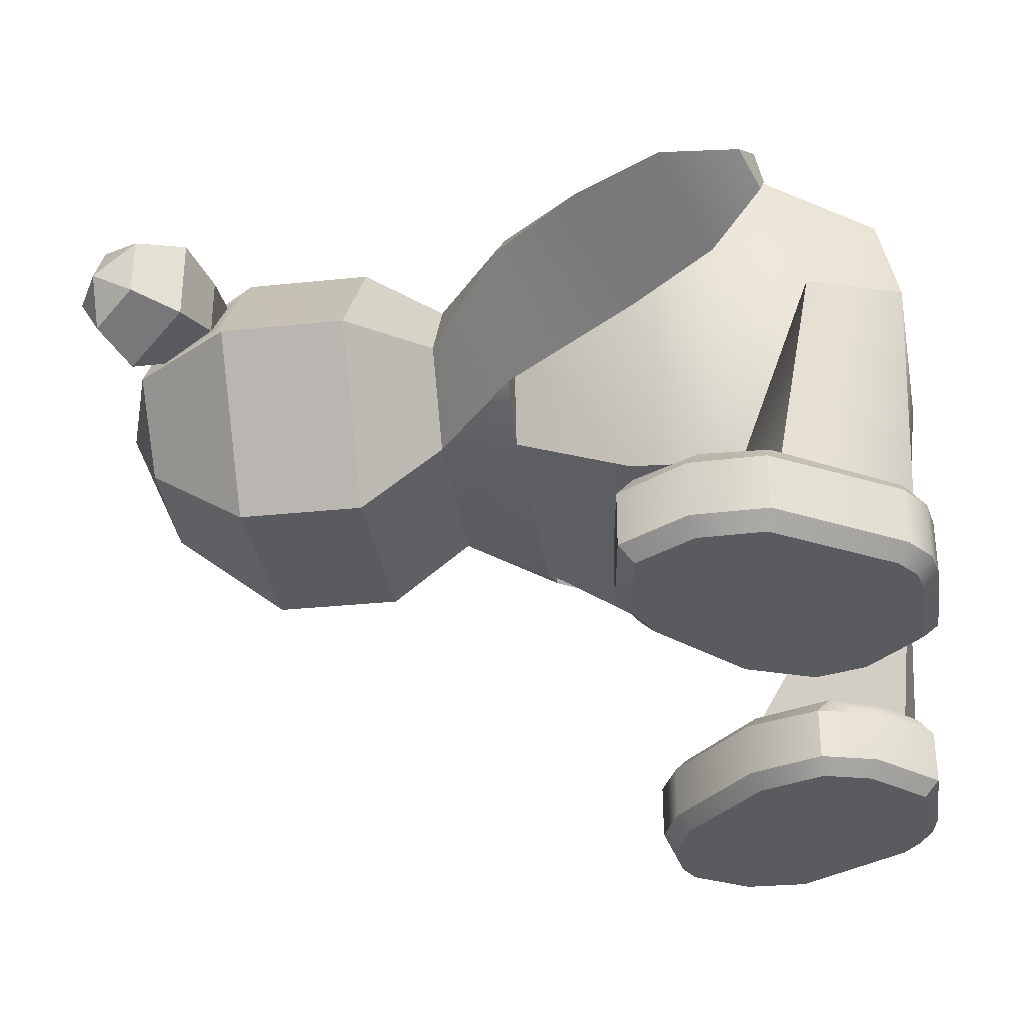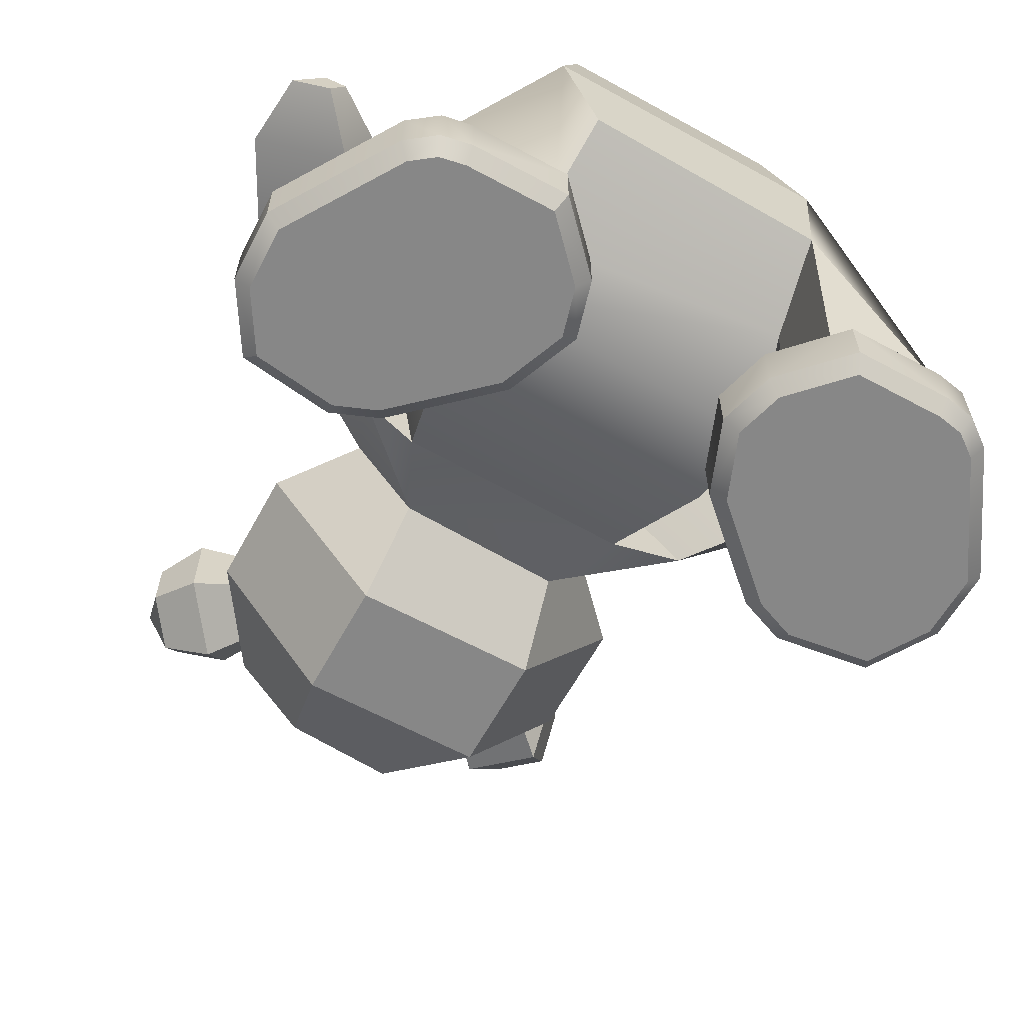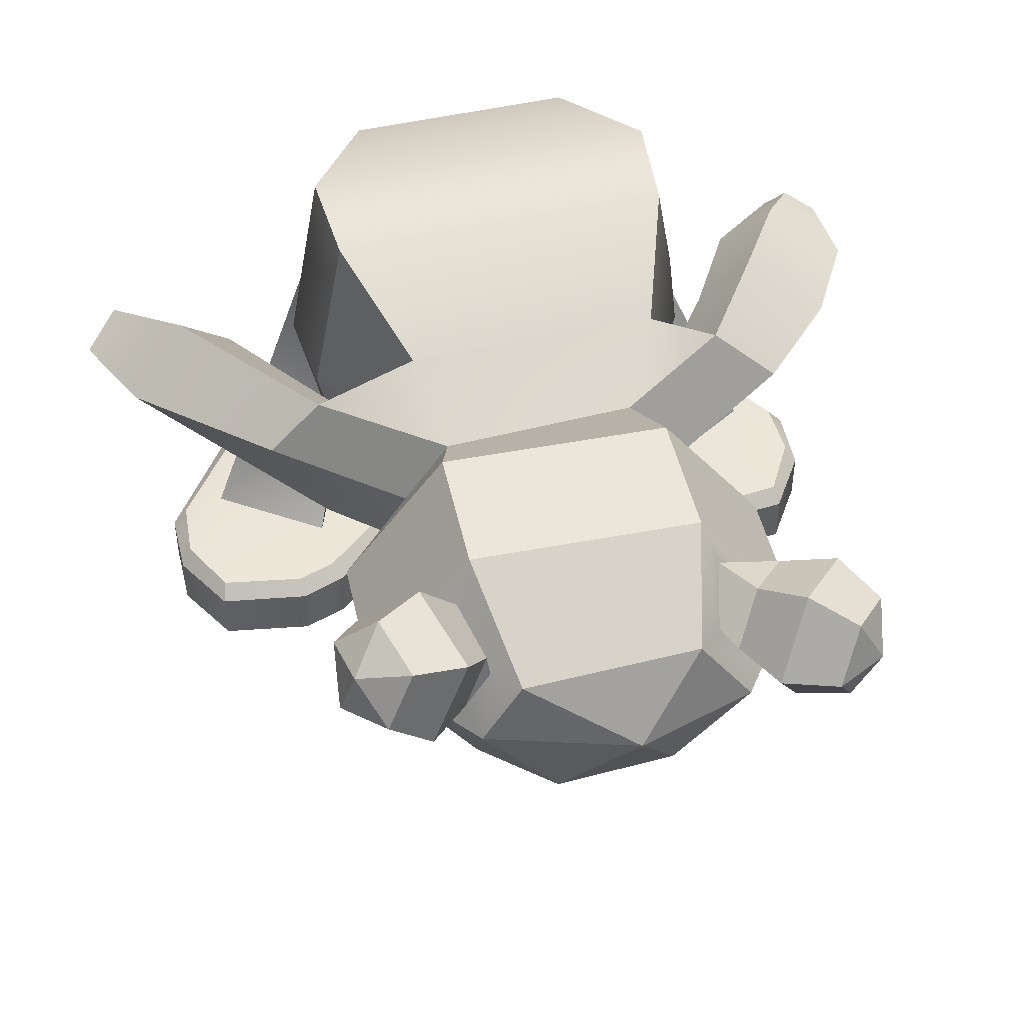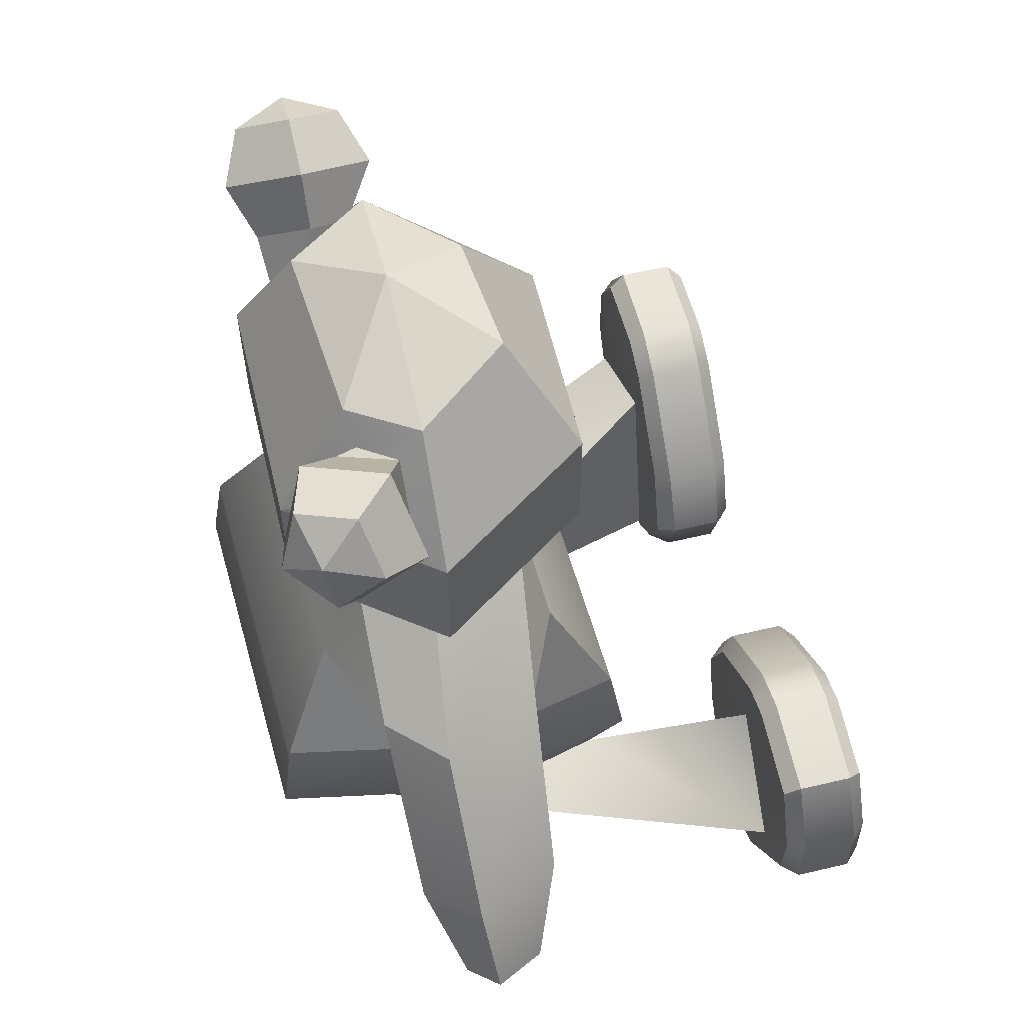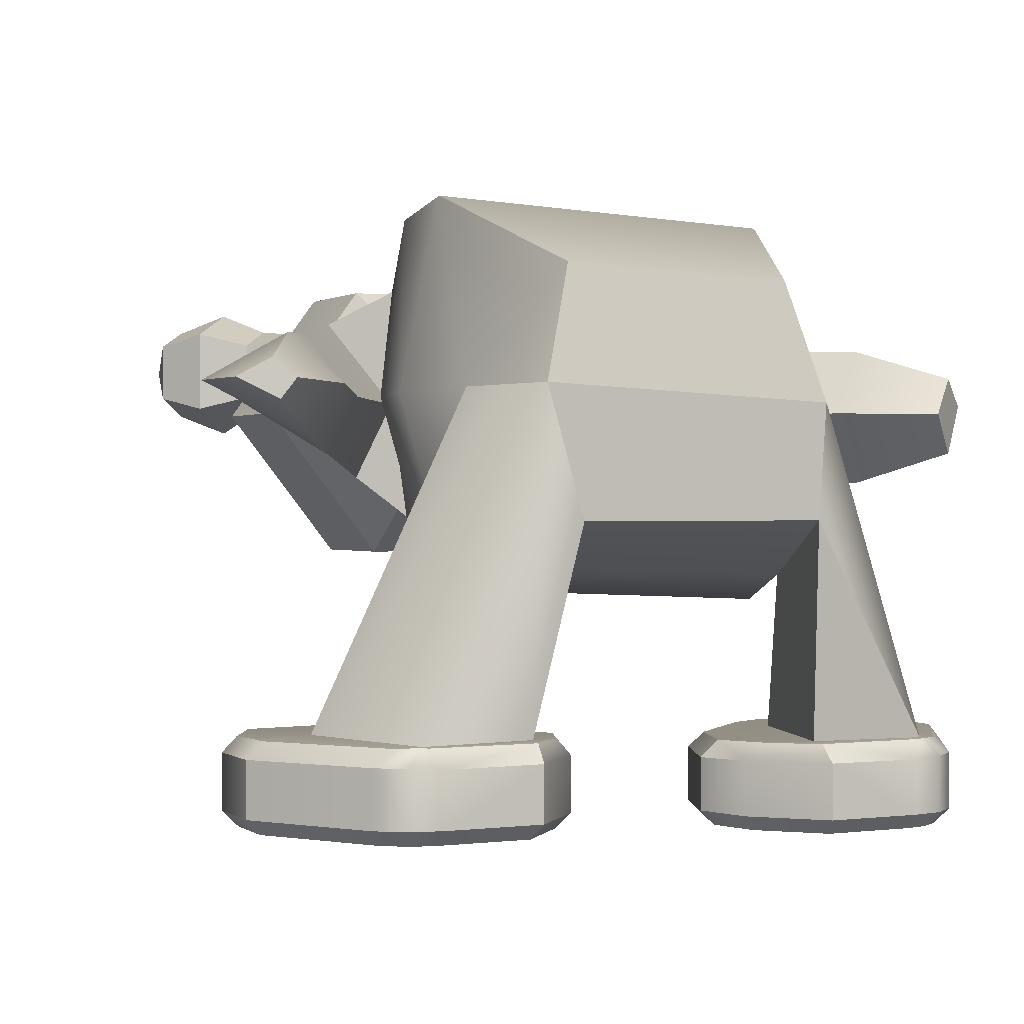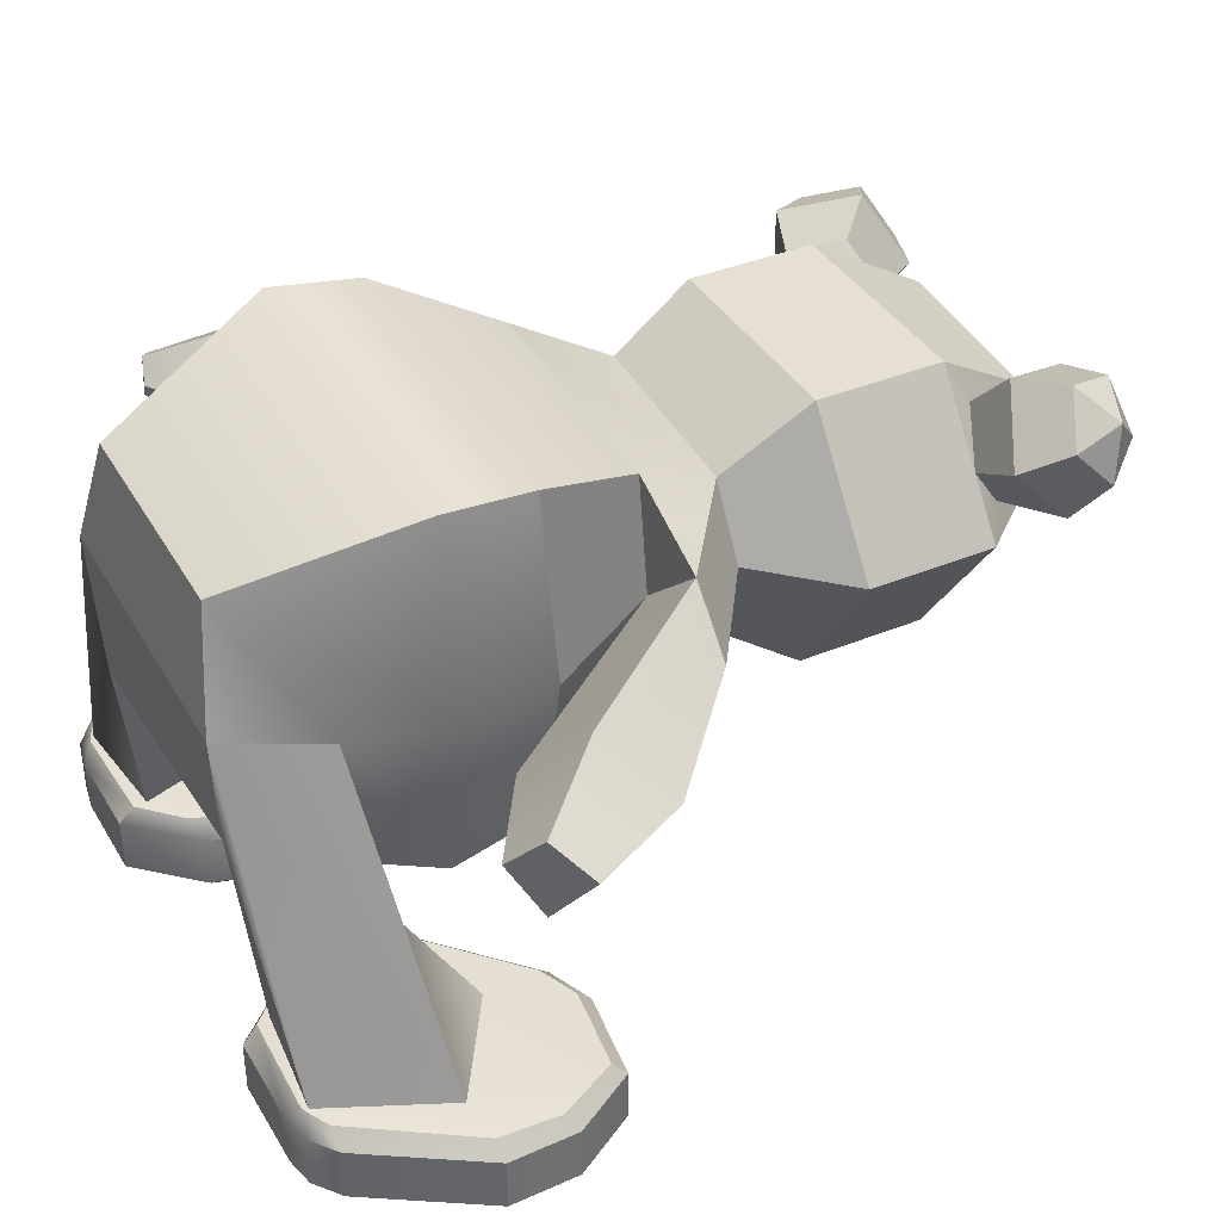
<metadata>
{"format":"obj","ext":"obj","renderer":"f3d","projection":"perspective","resolution":1024,"background":"white","views":[{"elev":-32.3,"azim":-81.7,"up":"+Z"},{"elev":-62.5,"azim":-28.7,"up":"+Z"},{"elev":46.8,"azim":167.7,"up":"+Z"},{"elev":60.3,"azim":76.5,"up":"+Y"},{"elev":0.3,"azim":-26.0,"up":"+Z"},{"elev":38.0,"azim":62.2,"up":"+Z"}]}
</metadata>
<code>
g default
v 0.8033 6.001 0.6253
v -0.8711 6.001 0.7602
v -1.004 6.001 2.386
v 0.8069 6.001 2.237
v 1.204 6.001 1.573
v 0.962 6.806 0.09518
v -0.9304 6.806 0.09518
v -1.135 6.806 2.864
v 1.004 6.806 2.864
v 1.966 6.806 1.568
v 0.962 8.05 0.09518
v -0.9304 8.05 0.09518
v -1.135 8.05 2.864
v 1.004 8.05 2.864
v 1.966 8.05 1.568
v 0.3943 9.057 0.6885
v -0.7075 9.057 0.8137
v -0.8959 9.057 2.323
v 0.7383 9.057 2.184
v 1.107 9.057 1.568
v -0.2832 9.442 1.568
v -1.505 6.001 1.573
v -2.103 6.806 1.568
v -2.103 8.05 1.568
v -1.408 9.057 1.568
v 1.928 5.18 0.7495
v -1.805 5.18 0.8751
v -2.765 5.18 1.72
v -2.101 5.18 2.389
v 1.936 5.18 2.25
v 2.439 5.18 1.72
v 1.117 5.18 0.3956
v -1.257 5.18 0.4848
v -1.416 5.18 2.739
v 0.9796 5.18 2.653
v 1.137 5.18 1.525
v -1.425 5.18 1.612
v 1.436 4.034 -0.1863
v -1.517 4.034 -0.05285
v 1.81 4.034 1.503
v 1.485 4.034 3.193
v -1.774 4.034 3.321
v -2.024 4.034 1.634
v 1.53 3.149 -0.3221
v -1.653 3.149 -0.1784
v 1.925 3.149 1.498
v 1.582 3.149 3.319
v -1.811 3.149 3.456
v -2.206 3.149 1.639
v 1.159 1.34 0.4665
v -1.28 1.28 0.4686
v 1.202 1.285 1.535
v 0.8744 1.473 2.639
v -1.341 1.473 2.723
v -1.634 1.285 1.664
v 3.125 3.639 0.828
v 3.129 3.645 2.172
v 3.682 4.108 1.697
v 2.621 3.246 1.522
v 3.759 2.934 1.123
v 3.762 2.937 1.879
v 4.079 3.203 1.612
v 3.469 2.707 1.514
v -2.621 3.851 1.066
v -3.545 4.306 1.697
v -2.808 3.969 2.198
v -2.349 3.808 1.617
v -3.135 3.06 1.224
v -3.998 3.473 1.725
v -3.29 3.158 2.159
v -2.812 2.989 1.699
v -3.581 2.57 1.529
v -3.936 2.738 1.724
v -3.642 2.608 1.898
v -3.438 2.536 1.72
v -1.467 2.517 0.005977
v -1.974 2.206 1.654
v 1.255 2.201 -0.05258
v 1.645 2.205 1.5
v 1.814 3.258 -1.59
v 2.894 2.589 -1.54
v 1.24 1.552 -1.565
v 2.338 1.437 -1.565
v 0.8297 3.13 -1.74
v 0.9491 3.048 -1.596
v 0.5489 2.42 -1.762
v 0.6687 2.307 -1.594
v 2.157 4.117 -1.74
v 2.174 3.972 -1.595
v 3.057 3.994 -1.747
v 3.019 3.855 -1.592
v 0.9504 3.047 -2.405
v 0.8297 3.13 -2.263
v 0.5489 2.42 -2.263
v 0.6993 2.412 -2.405
v 2.157 4.117 -2.263
v 2.175 3.97 -2.405
v 2.971 3.862 -2.405
v 3.057 3.994 -2.263
v 3.466 2.669 -1.74
v 3.314 2.648 -1.583
v 2.751 1.537 -1.734
v 2.571 1.527 -1.579
v 3.466 2.669 -2.263
v 3.322 2.708 -2.405
v 2.644 1.636 -2.405
v 2.751 1.537 -2.263
v 2.196 1.282 -1.75
v 2.294 1.39 -1.576
v 1.267 1.282 -1.745
v 1.253 1.427 -1.581
v 2.196 1.282 -2.263
v 2.182 1.425 -2.405
v 1.328 1.425 -2.405
v 1.267 1.282 -2.263
v 1.703 3.935 -1.741
v 1.78 3.813 -1.597
v 1.781 3.813 -2.405
v 1.703 3.935 -2.263
v 3.448 3.355 -1.74
v 3.339 3.255 -1.588
v 3.306 3.313 -2.405
v 3.448 3.355 -2.263
v 2.485 1.338 -1.736
v 2.367 1.417 -1.572
v 2.425 1.472 -2.405
v 2.485 1.338 -2.263
v 0.7029 1.874 -1.753
v 0.896 1.789 -1.586
v 0.8306 1.947 -2.405
v 0.7029 1.874 -2.263
v -2.214 3.258 -1.453
v -3.295 2.589 -1.403
v -1.64 1.552 -1.428
v -2.738 1.437 -1.428
v -1.23 3.13 -1.603
v -1.349 3.048 -1.459
v -0.9492 2.42 -1.625
v -1.069 2.307 -1.457
v -2.557 4.117 -1.603
v -2.575 3.972 -1.458
v -3.457 3.994 -1.61
v -3.419 3.855 -1.455
v -1.351 3.047 -2.268
v -1.23 3.13 -2.126
v -0.9492 2.42 -2.126
v -1.099 2.412 -2.268
v -2.557 4.117 -2.126
v -2.575 3.97 -2.268
v -3.371 3.862 -2.268
v -3.457 3.994 -2.126
v -3.866 2.669 -1.603
v -3.714 2.648 -1.446
v -3.151 1.537 -1.597
v -2.971 1.527 -1.442
v -3.866 2.669 -2.126
v -3.723 2.708 -2.268
v -3.044 1.636 -2.268
v -3.151 1.537 -2.126
v -2.596 1.282 -1.613
v -2.694 1.39 -1.439
v -1.668 1.282 -1.608
v -1.653 1.427 -1.444
v -2.596 1.282 -2.126
v -2.582 1.425 -2.268
v -1.729 1.425 -2.268
v -1.668 1.282 -2.126
v -2.104 3.935 -1.604
v -2.181 3.813 -1.46
v -2.181 3.813 -2.268
v -2.104 3.935 -2.126
v -3.848 3.355 -1.603
v -3.74 3.255 -1.451
v -3.706 3.313 -2.268
v -3.848 3.355 -2.126
v -2.885 1.338 -1.599
v -2.767 1.417 -1.435
v -2.826 1.472 -2.268
v -2.885 1.338 -2.126
v -1.103 1.874 -1.616
v -1.296 1.789 -1.449
v -1.231 1.947 -2.268
v -1.103 1.874 -2.126
v -1.823 8.241 1.798
v -1.463 8.725 1.708
v -1.27 8.251 2.505
v -1.142 8.788 2.216
v 1.161 8.234 2.497
v 1.659 8.239 1.788
v 1.215 8.836 1.8
v 0.9734 8.789 2.133
v 0.9989 8.75 2.313
v 1.582 8.048 2.088
v 1.59 9.279 1.94
v 1.228 9.092 2.656
v 1.516 8.36 2.903
v 2.055 8.095 2.339
v 2.101 8.663 1.744
v 1.988 9.336 2.295
v 1.733 9.203 2.801
v 1.936 8.686 2.976
v 2.318 8.498 2.577
v 2.35 8.9 2.156
v 2.217 9.019 2.662
v -1.86 8.23 2.366
v -1.511 8.661 2.546
v -1.296 8.927 2.074
v -1.856 9.022 1.407
v -2.35 8.414 1.662
v -2.35 8.414 2.486
v -1.856 9.022 2.741
v -1.551 9.399 2.074
v -2.281 9.285 1.603
v -2.63 8.855 1.783
v -2.63 8.855 2.366
v -2.281 9.285 2.546
v -2.066 9.551 2.074
v -2.537 9.296 2.074
v 2.15 2.643 -2.405
v -2.55 2.643 -2.268
g bear_complete
f 1 2 7 6
f 2 22 23 7
f 3 4 9 8
f 4 5 10 9
f 5 1 6 10
f 6 7 12 11
f 7 23 24 12
f 8 9 14 13
f 9 10 193 14
f 10 6 11 15
f 11 12 17 16
f 12 24 25 17
f 13 14 19 18
f 15 11 16 20
f 16 17 21
f 17 25 21
f 18 19 21
f 19 20 21
f 20 16 21
f 23 22 3 8
f 24 23 8 13
f 21 25 18
f 2 33 27
f 22 2 27 28
f 4 35 30
f 5 4 30 31
f 1 5 31 26
f 3 22 28 29
f 34 3 29
f 4 3 34 35
f 2 1 32 33
f 32 1 26
f 51 50 52 55
f 32 26 36
f 74 73 72 75
f 29 37 34
f 37 27 33
f 36 30 35
f 61 63 60 62
f 33 32 38 39
f 32 36 40 38
f 36 35 41 40
f 35 34 42 41
f 34 37 43 42
f 37 33 39 43
f 39 38 44 45
f 38 40 46 44
f 40 41 47 46
f 41 42 48 47
f 42 43 49 48
f 43 39 45 49
f 76 78 50 51
f 46 47 53 79
f 47 48 54 53
f 54 77 55
f 49 45 76 77
f 26 31 58 56
f 31 30 57 58
f 36 26 56 59
f 30 36 59 57
f 56 58 62 60
f 58 57 61 62
f 59 56 60 63
f 57 59 63 61
f 28 27 64 65
f 29 28 65 66
f 27 37 67 64
f 37 29 66 67
f 65 64 68 69
f 66 65 69 70
f 64 67 71 68
f 67 66 70 71
f 69 68 72 73
f 70 69 73 74
f 68 71 75 72
f 71 70 74 75
f 44 46 79 78
f 52 81 79
f 80 78 81
f 52 83 81
f 50 83 52
f 84 85 117 116
f 85 84 86 87
f 87 86 128 129
f 88 89 91 90
f 89 88 116 117
f 90 91 121 120
f 92 93 119 118
f 93 92 95 94
f 94 95 130 131
f 96 97 118 119
f 97 96 99 98
f 98 99 123 122
f 100 101 103 102
f 101 100 120 121
f 102 103 125 124
f 104 105 122 123
f 105 104 107 106
f 106 107 127 126
f 108 109 111 110
f 109 108 124 125
f 110 111 129 128
f 112 113 126 127
f 113 112 115 114
f 114 115 131 130
f 80 89 117
f 81 101 121
f 85 80 117
f 96 88 90 99
f 104 100 102 107
f 112 108 110 115
f 94 86 84 93
f 84 116 119 93
f 116 88 96 119
f 90 120 123 99
f 120 100 104 123
f 102 124 127 107
f 124 108 112 127
f 110 128 131 115
f 128 86 94 131
f 95 219 130
f 103 101 81 83
f 91 81 121
f 80 81 91 89
f 129 82 87
f 87 82 80 85
f 129 111 82
f 82 111 109 83
f 125 83 109
f 103 83 125
f 80 82 50 78
f 55 77 133
f 132 133 77
f 55 133 135
f 134 51 55 135
f 136 168 169 137
f 137 139 138 136
f 139 181 180 138
f 140 142 143 141
f 141 169 168 140
f 142 172 173 143
f 144 170 171 145
f 145 146 147 144
f 146 183 182 147
f 148 171 170 149
f 149 150 151 148
f 150 174 175 151
f 152 154 155 153
f 153 173 172 152
f 154 176 177 155
f 156 175 174 157
f 157 158 159 156
f 158 178 179 159
f 160 162 163 161
f 161 177 176 160
f 162 180 181 163
f 164 179 178 165
f 165 166 167 164
f 166 182 183 167
f 132 169 141
f 133 173 153
f 137 169 132
f 148 151 142 140
f 156 159 154 152
f 164 167 162 160
f 146 145 136 138
f 136 145 171 168
f 168 171 148 140
f 142 151 175 172
f 172 175 156 152
f 154 159 179 176
f 176 179 164 160
f 162 167 183 180
f 180 183 146 138
f 178 220 165
f 155 135 133 153
f 143 173 133
f 132 141 143 133
f 181 139 134
f 139 137 132 134
f 181 134 163
f 134 135 161 163
f 177 161 135
f 155 177 135
f 132 76 51 134
f 25 24 184 185
f 24 13 186 184
f 13 18 187 186
f 18 25 185 187
f 189 193 15
f 15 20 190 189
f 20 19 191 190
f 19 14 188 191
f 190 192 195 194
f 192 188 196 195
f 188 193 197 196
f 193 189 198 197
f 189 190 194 198
f 194 195 200 199
f 195 196 201 200
f 196 197 202 201
f 197 198 203 202
f 198 194 199 203
f 199 200 204
f 200 201 204
f 201 202 204
f 202 203 204
f 203 199 204
f 185 184 209 208
f 184 205 210 209
f 205 206 211 210
f 206 207 212 211
f 207 185 208 212
f 208 209 214 213
f 209 210 215 214
f 210 211 216 215
f 211 212 217 216
f 212 208 213 217
f 213 214 218
f 214 215 218
f 215 216 218
f 216 217 218
f 217 213 218
f 186 187 207 206
f 186 205 184
f 186 206 205
f 191 188 192
f 190 191 192
f 193 188 14
f 187 185 207
f 55 52 53 54
f 82 83 50
f 81 78 79
f 132 77 76
f 48 49 77 54
f 79 53 52
f 45 44 78 76
f 114 219 113
f 219 97 98
f 113 219 126
f 219 118 97
f 126 219 106
f 219 92 118
f 105 219 122
f 95 92 219
f 122 219 98
f 106 219 105
f 130 219 114
f 144 220 170
f 150 220 174
f 149 220 150
f 170 220 149
f 165 220 166
f 158 220 178
f 147 220 144
f 157 220 158
f 147 182 220
f 174 220 157
f 220 182 166
f 193 10 15

</code>
